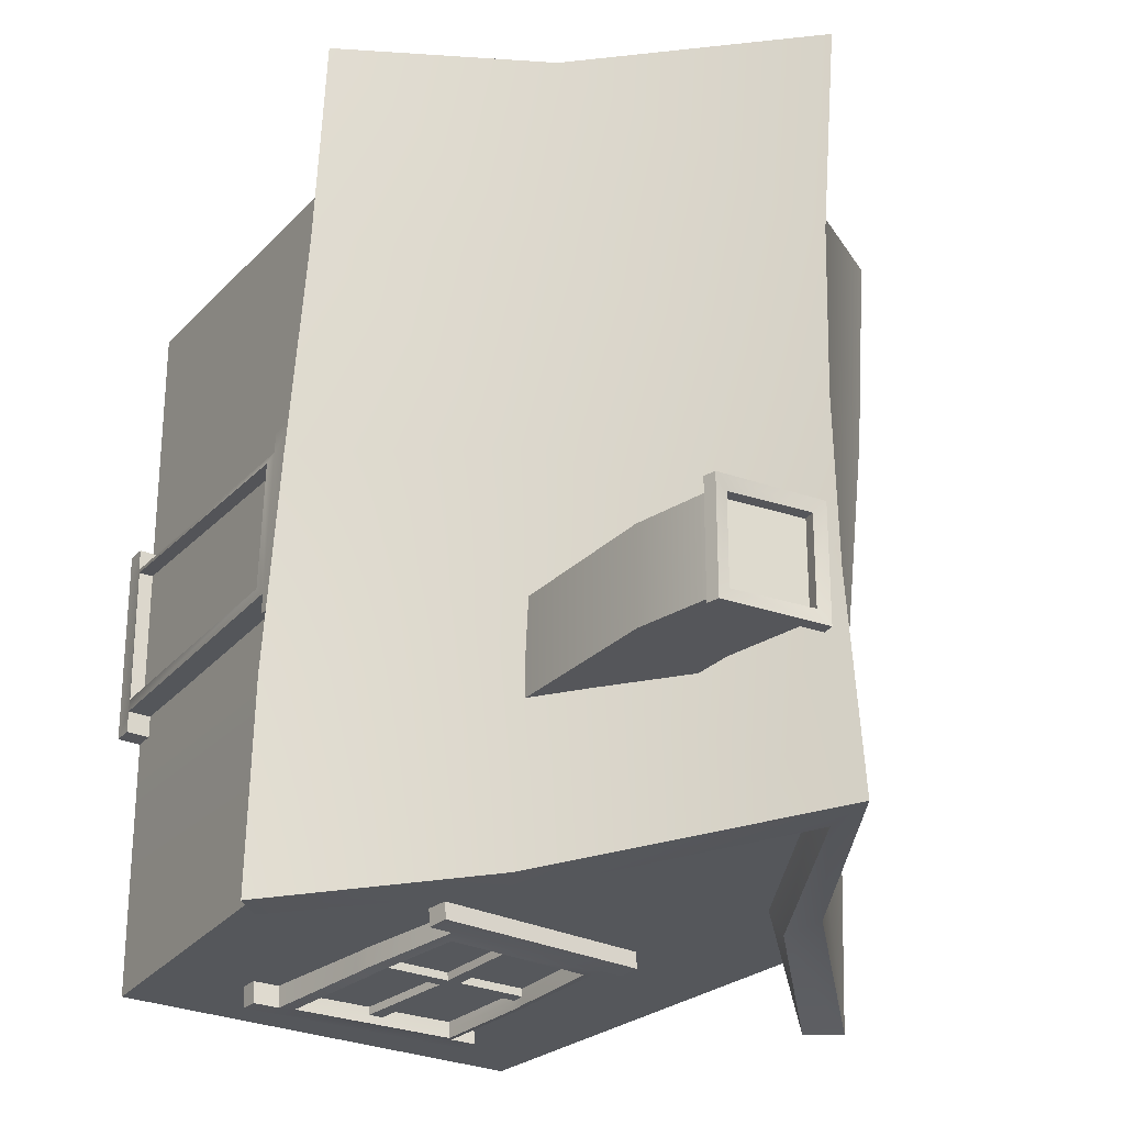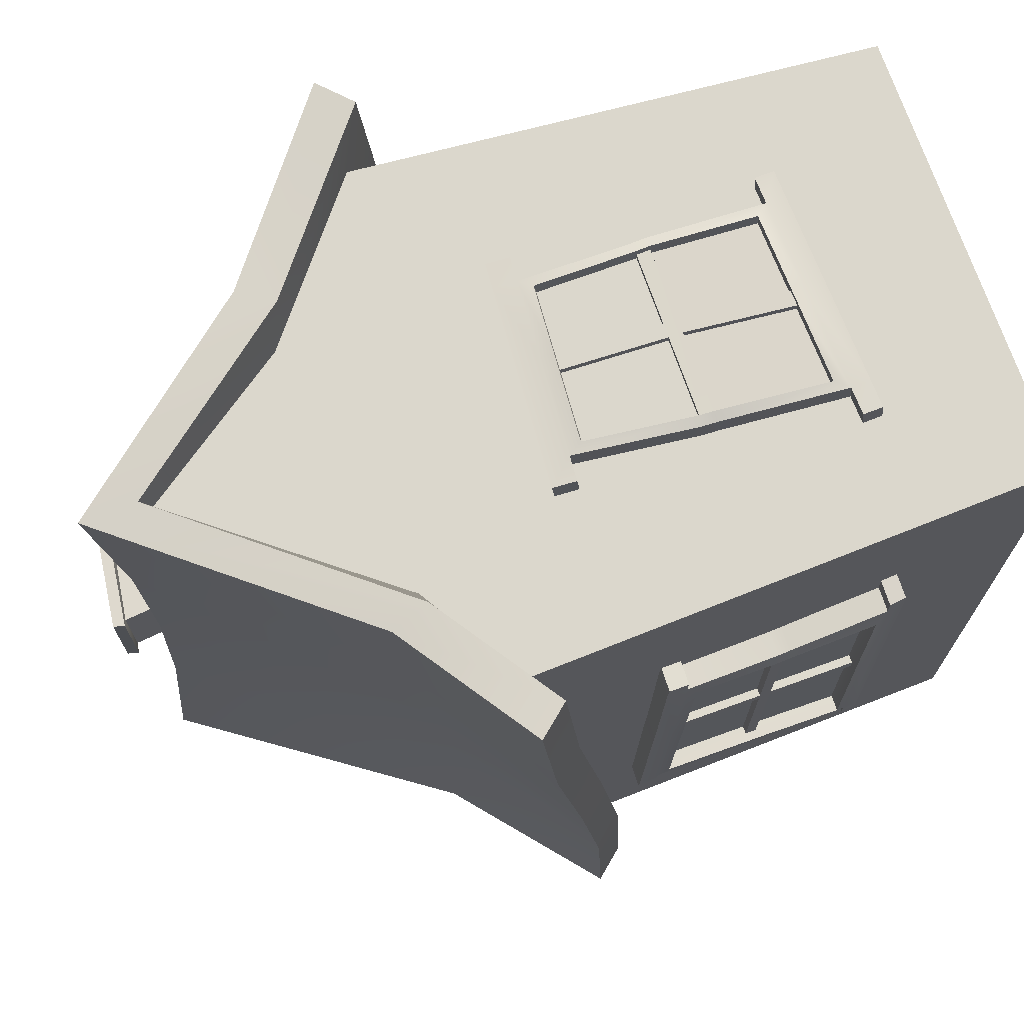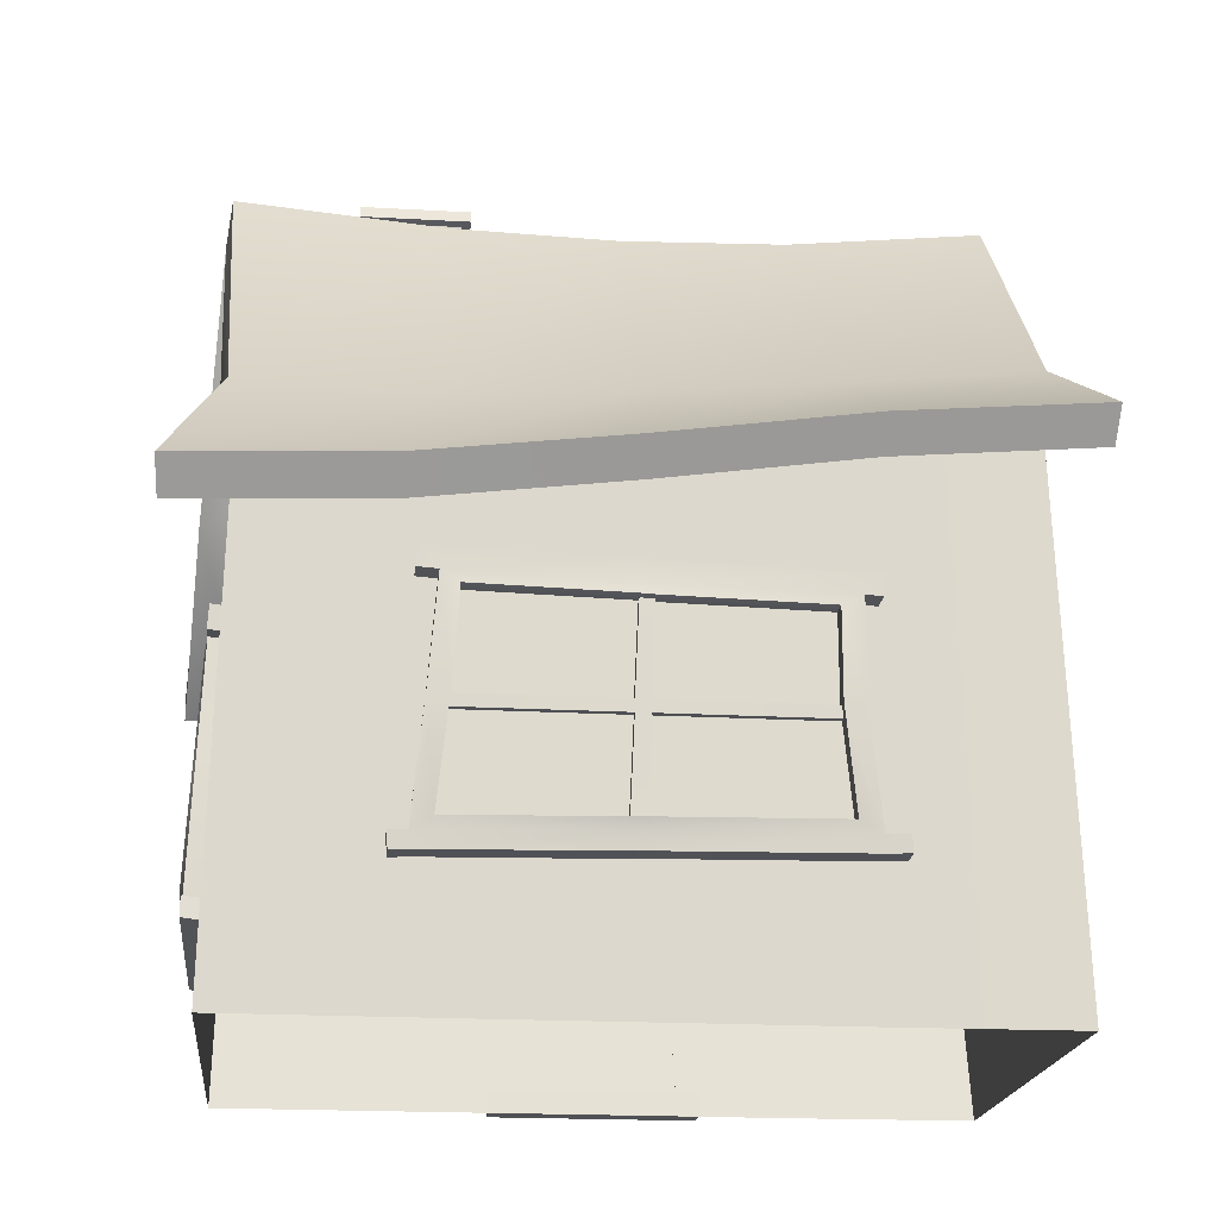
<metadata>
{"format":"obj","ext":"obj","renderer":"f3d","projection":"perspective","resolution":1024,"background":"white","views":[{"elev":-25.9,"azim":143.7,"up":"+Z"},{"elev":71.6,"azim":-108.9,"up":"+Z"},{"elev":-19.6,"azim":-96.0,"up":"+Y"}]}
</metadata>
<code>
o Cube
v -1.391 0.00783 2.616
v -1.51 2.993 2.48
v -1.391 0.005904 -1.654
v -1.51 2.536 -1.591
v 1.227 0.00783 2.616
v 1.51 2.993 2.48
v 1.227 0.005904 -1.654
v 1.51 2.536 -1.591
v 0 4.576 2.407
v 0 4.577 -1.542
v -1.752 2.87 2.771
v -1.752 2.399 -1.925
v 1.747 2.377 -1.918
v 1.747 2.848 2.779
v -0 4.6 2.62
v -0.03445 4.601 -1.736
v -1.906 3.048 2.777
v -1.906 2.577 -1.938
v 1.927 2.554 -1.93
v 1.927 3.026 2.785
v -0 4.929 2.587
v 0 4.914 -1.712
v -1.391 0.005204 0.3823
v -1.51 2.733 0.4384
v 1.227 0.005204 0.5089
v 1.51 2.733 0.4384
v -1.752 2.595 0.414
v 1.747 2.574 0.422
v -1.906 2.775 0.4114
v 1.927 2.754 0.4195
v -1.391 0.005204 1.562
v 1.51 2.886 1.479
v 1.747 2.745 1.609
v 1.927 2.925 1.61
v -1.51 2.886 1.479
v 1.227 0.005204 1.562
v -1.752 2.767 1.601
v -1.906 2.946 1.602
v -1.51 2.596 -0.5989
v 1.227 0.005204 -0.5445
v -1.752 2.446 -0.7674
v -1.906 2.627 -0.7743
v -1.391 0.005204 -0.5445
v 1.51 2.596 -0.5989
v 1.747 2.425 -0.7594
v 1.927 2.606 -0.7662
v -0.8957 3.371 2.462
v -0.8957 3.143 -1.576
v 0.6389 3.334 -1.572
v -1.017 3.351 2.673
v -1.017 3.116 -1.683
v 0.8167 3.235 -1.847
v -1.094 3.575 2.63
v -1.094 3.339 -1.646
v 0.9521 3.435 -1.835
v 0.6389 3.676 2.448
v 0.8167 3.588 2.679
v 0.9521 3.789 2.661
v 0.9186 4.944 -0.9423
v 0.9185 3.402 -0.9423
v 0.9186 4.944 -0.401
v 0.9185 3.402 -0.401
v 0.3803 5.014 -0.9423
v 0.3771 3.402 -0.9423
v 0.3803 5.014 -0.401
v 0.3771 3.402 -0.401
v 0.9858 4.462 -0.9423
v 0.9858 4.462 -0.401
v 0.4444 4.462 -0.401
v 0.4444 4.462 -0.9423
v 0.9698 4.953 -0.3491
v 0.9698 4.953 -0.9942
v 0.3299 5.026 -0.3491
v 0.3299 5.026 -0.9942
v 0.9575 5.025 -0.3491
v 0.9575 5.025 -0.9942
v 0.347 5.098 -0.3491
v 0.347 5.098 -0.9942
v 0.8829 5.013 -0.4248
v 0.8829 5.013 -0.9185
v 0.4205 5.08 -0.4248
v 0.4205 5.08 -0.9185
v 0.8947 4.943 -0.4248
v 0.8947 4.943 -0.9185
v 0.4041 5.011 -0.4248
v 0.4041 5.011 -0.9185
v -0.638 0.8902 2.579
v -0.4995 2.394 2.516
v 0.4931 0.9347 2.578
v 0.5197 2.333 2.516
v -0.6386 0.9067 2.722
v -0.4986 2.409 2.659
v 0.4925 0.9512 2.722
v 0.5206 2.348 2.66
v -0.5807 0.9849 2.74
v -0.4483 2.331 2.673
v 0.4287 1.025 2.74
v 0.4612 2.276 2.674
v -0.5805 0.9789 2.69
v -0.4489 2.32 2.623
v 0.4289 1.019 2.69
v 0.4606 2.266 2.624
v 0.4975 0.8227 2.579
v -0.6336 0.7782 2.579
v -0.4913 2.53 2.508
v 0.5279 2.469 2.508
v 0.4969 0.8391 2.722
v 0.5287 2.484 2.652
v -0.6342 0.7946 2.722
v -0.4905 2.545 2.651
v 0.6519 0.9574 2.722
v 0.6525 0.941 2.578
v 0.6633 2.324 2.516
v 0.6642 2.34 2.66
v -0.7974 0.884 2.579
v -0.798 0.9004 2.722
v -0.6422 2.418 2.659
v -0.6431 2.402 2.516
v 0.6563 0.8453 2.722
v 0.6569 0.829 2.579
v 0.6715 2.46 2.508
v 0.6723 2.476 2.652
v -0.793 0.772 2.579
v -0.7935 0.7883 2.722
v -0.6341 2.554 2.651
v -0.6349 2.539 2.508
v -0.5779 1.7 2.544
v 0.5194 1.7 2.544
v 0.5194 1.716 2.687
v -0.5779 1.716 2.687
v 0.4619 1.704 2.703
v -0.5204 1.704 2.703
v 0.4619 1.695 2.653
v -0.5204 1.695 2.653
v 0.5233 1.61 2.547
v 0.5233 1.626 2.691
v -0.5818 1.626 2.691
v 0.4654 1.625 2.707
v -0.5239 1.625 2.707
v 0.4654 1.616 2.657
v -0.5239 1.616 2.657
v -0.5818 1.61 2.547
v -0.000963 0.9153 2.579
v 0.07269 2.36 2.516
v -0.001558 0.9317 2.722
v 0.07354 2.375 2.66
v -0.01424 1.007 2.74
v 0.06028 2.3 2.674
v -0.01402 1.001 2.69
v 0.05969 2.29 2.623
v 0.003442 0.8033 2.579
v 0.08085 2.496 2.508
v 0.00285 0.8196 2.722
v 0.08169 2.511 2.651
v 0.04272 1.695 2.653
v 0.04328 1.616 2.657
v -0.1019 0.9113 2.579
v -0.01561 2.38 2.659
v -0.01726 2.305 2.674
v -0.01785 2.295 2.623
v -0.09753 0.7993 2.579
v -0.007455 2.517 2.651
v -0.03937 1.695 2.653
v -0.03955 1.616 2.657
v -0.01646 2.365 2.516
v -0.1025 0.9278 2.722
v -0.1023 1.004 2.74
v -0.1021 0.9977 2.69
v -0.008298 2.501 2.508
v -0.09812 0.8157 2.722
v 0.4654 1.614 2.61
v 0.429 1.016 2.643
v -0.01393 0.9984 2.643
v -0.01799 2.292 2.577
v -0.4491 2.318 2.576
v -0.5239 1.614 2.61
v -0.5804 0.9761 2.643
v 0.4605 2.263 2.577
v 0.4619 1.693 2.606
v -0.5204 1.693 2.606
v -0.03937 1.693 2.606
v -0.03955 1.614 2.61
v 0.05955 2.287 2.577
v 0.04272 1.693 2.606
v 0.04328 1.614 2.61
v -0.102 0.995 2.643
v 1.237 0.1395 0.9258
v 1.444 2.062 0.8265
v 1.237 0.1395 0.00811
v 1.444 2.016 7.5e-05
v 1.381 0.1351 0.9258
v 1.588 2.057 0.8268
v 1.381 0.1351 0.00811
v 1.588 2.011 0.000363
v 1.407 0.1946 0.8764
v 1.594 1.991 0.7859
v 1.407 0.1946 0.05747
v 1.594 1.95 0.04833
v 1.322 0.2011 0.8764
v 1.509 1.994 0.7857
v 1.322 0.2011 0.05747
v 1.509 1.953 0.04817
v 1.226 0.005204 0.00811
v 1.226 0.005204 0.9258
v 1.46 2.239 0.8166
v 1.46 2.193 -0.009783
v 1.37 0.005204 0.00811
v 1.604 2.188 -0.009488
v 1.37 0.005204 0.9258
v 1.604 2.234 0.8169
v 1.381 0.1351 -0.1212
v 1.237 0.1395 -0.1212
v 1.444 2.01 -0.1164
v 1.588 2.004 -0.1161
v 1.237 0.1395 1.055
v 1.381 0.1351 1.055
v 1.588 2.063 0.9432
v 1.444 2.068 0.9429
v 1.37 0.005204 -0.1212
v 1.226 0.005204 -0.1212
v 1.46 2.187 -0.1262
v 1.604 2.181 -0.1259
v 1.226 0.005204 1.055
v 1.37 0.005204 1.055
v 1.604 2.24 0.9334
v 1.46 2.246 0.9331
v -1.426 0.8573 -0.6841
v -1.478 2.141 -0.5696
v -1.429 0.8952 1.582
v -1.473 2.089 1.509
v -1.57 0.8604 -0.6853
v -1.622 2.143 -0.5679
v -1.574 0.8983 1.58
v -1.617 2.091 1.511
v -1.595 0.9256 -0.5672
v -1.629 2.076 -0.4653
v -1.598 0.9594 1.45
v -1.625 2.029 1.39
v -1.544 0.9243 -0.5668
v -1.578 2.071 -0.4665
v -1.548 0.9581 1.451
v -1.574 2.024 1.389
v -1.42 0.7998 1.591
v -1.416 0.762 -0.6751
v -1.482 2.258 -0.553
v -1.477 2.206 1.526
v -1.564 0.8029 1.589
v -1.621 2.208 1.528
v -1.56 0.765 -0.6763
v -1.626 2.26 -0.5513
v -1.574 0.9037 1.71
v -1.43 0.9005 1.711
v -1.472 2.082 1.604
v -1.616 2.084 1.605
v -1.425 0.852 -0.788
v -1.57 0.8551 -0.7891
v -1.623 2.151 -0.6843
v -1.479 2.148 -0.6858
v -1.564 0.8082 1.718
v -1.42 0.8052 1.719
v -1.476 2.198 1.618
v -1.621 2.201 1.619
v -1.416 0.7566 -0.7803
v -1.56 0.7597 -0.7813
v -1.627 2.267 -0.67
v -1.483 2.265 -0.6715
v -1.454 1.549 -0.6169
v -1.454 1.549 1.509
v -1.598 1.551 1.509
v -1.598 1.551 -0.6169
v -1.613 1.54 1.391
v -1.613 1.54 -0.4997
v -1.562 1.537 1.391
v -1.562 1.537 -0.4997
v -1.45 1.472 1.517
v -1.594 1.474 1.517
v -1.594 1.474 -0.6249
v -1.61 1.472 1.399
v -1.61 1.472 -0.5068
v -1.56 1.469 1.399
v -1.56 1.469 -0.5068
v -1.45 1.472 -0.6249
v -1.428 0.8786 0.4618
v -1.475 2.112 0.4959
v -1.572 0.8818 0.4612
v -1.619 2.114 0.4967
v -1.597 0.9446 0.4486
v -1.627 2.05 0.4835
v -1.546 0.9433 0.4488
v -1.576 2.045 0.4829
v -1.418 0.7833 0.4662
v -1.479 2.228 0.504
v -1.562 0.7863 0.4656
v -1.623 2.231 0.5049
v -1.562 1.537 0.4659
v -1.56 1.469 0.4665
v -1.428 0.8753 0.3609
v -1.62 2.119 0.4076
v -1.627 2.054 0.4059
v -1.576 2.049 0.4053
v -1.418 0.7799 0.3653
v -1.624 2.235 0.4157
v -1.562 1.537 0.3838
v -1.56 1.469 0.3836
v -1.476 2.116 0.4067
v -1.572 0.8784 0.3603
v -1.597 0.9417 0.3605
v -1.546 0.9403 0.3607
v -1.48 2.233 0.4149
v -1.562 0.783 0.3647
v -1.513 1.47 1.399
v -1.501 0.9594 1.451
v -1.499 0.9445 0.4489
v -1.529 2.05 0.4052
v -1.531 2.072 -0.4667
v -1.513 1.47 -0.5068
v -1.497 0.9256 -0.5666
v -1.527 2.025 1.389
v -1.515 1.538 1.391
v -1.515 1.538 -0.4997
v -1.515 1.538 0.3838
v -1.513 1.47 0.3836
v -1.529 2.046 0.4827
v -1.515 1.538 0.4659
v -1.513 1.47 0.4665
v -1.499 0.9416 0.3608
v 0 4.779 0.4825
v 0 4.807 1.442
v 0 4.807 -0.4765
v -1.094 3.363 0.4876
v -1.094 3.463 1.563
v -1.094 3.303 -0.5847
v 0.9521 3.548 0.407
v 0.9521 3.683 1.54
v 0.9521 3.444 -0.722
v 0.5932 0.6598 -1.625
v 0.4547 2.163 -1.562
v -0.538 0.7043 -1.624
v -0.5646 2.102 -1.562
v 0.5938 0.6763 -1.768
v 0.4538 2.179 -1.705
v -0.5374 0.7208 -1.768
v -0.5654 2.118 -1.706
v 0.5359 0.7545 -1.786
v 0.4035 2.1 -1.719
v -0.4735 0.7942 -1.786
v -0.5061 2.046 -1.72
v 0.5357 0.7485 -1.736
v 0.4041 2.09 -1.669
v -0.4738 0.7882 -1.736
v -0.5055 2.036 -1.67
v -0.5424 0.5923 -1.625
v 0.5888 0.5478 -1.625
v 0.4465 2.3 -1.554
v -0.5727 2.239 -1.554
v -0.5418 0.6087 -1.768
v -0.5736 2.254 -1.698
v 0.5894 0.5642 -1.768
v 0.4456 2.315 -1.697
v -0.6967 0.727 -1.768
v -0.6973 0.7106 -1.624
v -0.7082 2.094 -1.562
v -0.709 2.109 -1.706
v 0.7525 0.6536 -1.625
v 0.7531 0.67 -1.768
v 0.5974 2.188 -1.705
v 0.5982 2.172 -1.562
v -0.7011 0.6149 -1.768
v -0.7017 0.5986 -1.625
v -0.7163 2.23 -1.554
v -0.7172 2.245 -1.698
v 0.7481 0.5416 -1.625
v 0.7487 0.5579 -1.768
v 0.5892 2.324 -1.697
v 0.5901 2.308 -1.554
v 0.533 1.469 -1.59
v -0.5642 1.469 -1.59
v -0.5642 1.485 -1.733
v 0.533 1.485 -1.733
v -0.5068 1.473 -1.749
v 0.4756 1.473 -1.749
v -0.5068 1.465 -1.698
v 0.4756 1.465 -1.698
v -0.5681 1.379 -1.593
v -0.5681 1.395 -1.737
v 0.5369 1.395 -1.737
v -0.5103 1.394 -1.753
v 0.4791 1.394 -1.753
v -0.5103 1.386 -1.703
v 0.4791 1.386 -1.703
v 0.5369 1.379 -1.593
v -0.04388 0.6849 -1.625
v -0.1175 2.129 -1.562
v -0.04328 0.7013 -1.768
v -0.1184 2.145 -1.705
v -0.0306 0.7768 -1.786
v -0.1051 2.07 -1.72
v -0.03082 0.7708 -1.736
v -0.1045 2.06 -1.669
v -0.04828 0.5729 -1.625
v -0.1257 2.265 -1.554
v -0.04769 0.5893 -1.768
v -0.1265 2.281 -1.697
v -0.08757 1.465 -1.698
v -0.08812 1.386 -1.703
v 0.05709 0.6809 -1.625
v -0.02924 2.15 -1.705
v -0.02758 2.075 -1.72
v -0.02699 2.064 -1.669
v 0.05269 0.5689 -1.625
v -0.03739 2.286 -1.697
v -0.005471 1.465 -1.698
v -0.005289 1.386 -1.703
v -0.02838 2.134 -1.562
v 0.05769 0.6974 -1.768
v 0.05749 0.7733 -1.786
v 0.05727 0.7673 -1.736
v -0.03654 2.271 -1.554
v 0.05328 0.5853 -1.768
v -0.5103 1.383 -1.656
v -0.4739 0.7855 -1.689
v -0.03091 0.768 -1.689
v -0.02685 2.062 -1.623
v 0.4042 2.087 -1.622
v 0.4791 1.383 -1.656
v 0.5356 0.7458 -1.689
v -0.5054 2.033 -1.623
v -0.5068 1.462 -1.652
v 0.4756 1.462 -1.652
v -0.005471 1.462 -1.652
v -0.005289 1.383 -1.656
v -0.1044 2.057 -1.623
v -0.08757 1.462 -1.652
v -0.08812 1.383 -1.656
v 0.05718 0.7646 -1.689
f 128 90 94 129
f 137 91 95 139
f 130 92 88 127
f 91 87 115 116
f 146 94 108 154
f 147 97 101 149
f 145 93 97 147
f 158 92 96 159
f 129 94 98 131
f 164 141 176 182
f 159 96 100 160
f 131 98 102 133
f 139 95 99 141
f 161 170 109 104
f 162 169 105 110
f 165 88 105 169
f 103 89 112 120
f 143 89 103 151
f 166 91 109 170
f 106 108 122 121
f 93 107 119 111
f 112 111 119 120
f 118 117 125 126
f 114 113 121 122
f 116 115 123 124
f 105 88 118 126
f 88 92 117 118
f 90 106 121 113
f 89 93 111 112
f 104 109 124 123
f 87 104 123 115
f 94 90 113 114
f 110 105 126 125
f 109 91 116 124
f 108 94 114 122
f 92 110 125 117
f 107 103 120 119
f 96 132 134 100
f 138 131 133 140
f 164 163 134 141
f 136 129 131 138
f 137 130 127 142
f 92 130 132 96
f 135 128 129 136
f 89 135 136 93
f 91 137 142 87
f 93 136 138 97
f 168 164 182 186
f 97 138 140 101
f 132 139 141 134
f 130 137 139 132
f 160 100 175 174
f 140 133 155 156
f 93 145 153 107
f 157 143 151 161
f 90 144 152 106
f 108 106 152 154
f 103 107 153 151
f 98 148 150 102
f 163 160 174 181
f 94 146 148 98
f 166 145 147 167
f 167 147 149 168
f 158 146 154 162
f 92 158 162 110
f 95 167 168 99
f 91 166 167 95
f 87 157 161 104
f 149 156 164 168
f 156 155 163 164
f 145 166 170 153
f 144 165 169 152
f 154 152 169 162
f 151 153 170 161
f 148 159 160 150
f 155 150 160 163
f 146 158 159 148
f 133 102 178 179
f 141 99 177 176
f 150 155 184 183
f 100 134 180 175
f 155 133 179 184
f 99 168 186 177
f 102 150 183 178
f 134 163 181 180
f 140 156 185 171
f 101 140 171 172
f 156 149 173 185
f 149 101 172 173
f 189 190 194 193
f 192 191 195 196
f 191 192 188 187
f 191 187 215 216
f 192 194 208 210
f 195 197 201 199
f 191 193 197 195
f 194 192 196 198
f 193 194 198 197
f 201 202 200 199
f 198 196 200 202
f 197 198 202 201
f 196 195 199 200
f 203 207 209 204
f 208 206 205 210
f 190 188 205 206
f 203 189 212 220
f 187 189 203 204
f 193 191 209 207
f 206 208 222 221
f 193 207 219 211
f 212 211 219 220
f 218 217 225 226
f 214 213 221 222
f 216 215 223 224
f 205 188 218 226
f 188 192 217 218
f 190 206 221 213
f 189 193 211 212
f 204 209 224 223
f 187 204 223 215
f 194 190 213 214
f 210 205 226 225
f 209 191 216 224
f 208 194 214 222
f 192 210 225 217
f 207 203 220 219
f 268 230 234 269
f 277 231 235 279
f 270 232 228 267
f 231 227 255 256
f 286 234 248 294
f 287 237 241 289
f 285 233 237 287
f 298 232 236 299
f 269 234 238 271
f 304 281 316 322
f 299 236 240 300
f 271 238 242 273
f 279 235 239 281
f 301 310 249 244
f 302 309 245 250
f 305 228 245 309
f 243 229 252 260
f 283 229 243 291
f 306 231 249 310
f 246 248 262 261
f 233 247 259 251
f 252 251 259 260
f 258 257 265 266
f 254 253 261 262
f 256 255 263 264
f 245 228 258 266
f 228 232 257 258
f 230 246 261 253
f 229 233 251 252
f 244 249 264 263
f 227 244 263 255
f 234 230 253 254
f 250 245 266 265
f 249 231 256 264
f 248 234 254 262
f 232 250 265 257
f 247 243 260 259
f 236 272 274 240
f 278 271 273 280
f 304 303 274 281
f 276 269 271 278
f 277 270 267 282
f 232 270 272 236
f 275 268 269 276
f 229 275 276 233
f 231 277 282 227
f 233 276 278 237
f 308 304 322 326
f 237 278 280 241
f 272 279 281 274
f 270 277 279 272
f 300 240 315 314
f 280 273 295 296
f 233 285 293 247
f 297 283 291 301
f 230 284 292 246
f 248 246 292 294
f 243 247 293 291
f 238 288 290 242
f 303 300 314 321
f 234 286 288 238
f 306 285 287 307
f 307 287 289 308
f 298 286 294 302
f 232 298 302 250
f 235 307 308 239
f 231 306 307 235
f 227 297 301 244
f 289 296 304 308
f 296 295 303 304
f 285 306 310 293
f 284 305 309 292
f 294 292 309 302
f 291 293 310 301
f 288 299 300 290
f 295 290 300 303
f 286 298 299 288
f 273 242 318 319
f 281 239 317 316
f 290 295 324 323
f 240 274 320 315
f 295 273 319 324
f 239 308 326 317
f 242 290 323 318
f 274 303 321 320
f 280 296 325 311
f 241 280 311 312
f 296 289 313 325
f 289 241 312 313
f 377 339 343 378
f 386 340 344 388
f 379 341 337 376
f 340 336 364 365
f 395 343 357 403
f 396 346 350 398
f 394 342 346 396
f 407 341 345 408
f 378 343 347 380
f 413 390 425 431
f 408 345 349 409
f 380 347 351 382
f 388 344 348 390
f 410 419 358 353
f 411 418 354 359
f 414 337 354 418
f 352 338 361 369
f 392 338 352 400
f 415 340 358 419
f 355 357 371 370
f 342 356 368 360
f 361 360 368 369
f 367 366 374 375
f 363 362 370 371
f 365 364 372 373
f 354 337 367 375
f 337 341 366 367
f 339 355 370 362
f 338 342 360 361
f 353 358 373 372
f 336 353 372 364
f 343 339 362 363
f 359 354 375 374
f 358 340 365 373
f 357 343 363 371
f 341 359 374 366
f 356 352 369 368
f 345 381 383 349
f 387 380 382 389
f 413 412 383 390
f 385 378 380 387
f 386 379 376 391
f 341 379 381 345
f 384 377 378 385
f 338 384 385 342
f 340 386 391 336
f 342 385 387 346
f 417 413 431 435
f 346 387 389 350
f 381 388 390 383
f 379 386 388 381
f 409 349 424 423
f 389 382 404 405
f 342 394 402 356
f 406 392 400 410
f 339 393 401 355
f 357 355 401 403
f 352 356 402 400
f 347 397 399 351
f 412 409 423 430
f 343 395 397 347
f 415 394 396 416
f 416 396 398 417
f 407 395 403 411
f 341 407 411 359
f 344 416 417 348
f 340 415 416 344
f 336 406 410 353
f 398 405 413 417
f 405 404 412 413
f 394 415 419 402
f 393 414 418 401
f 403 401 418 411
f 400 402 419 410
f 397 408 409 399
f 404 399 409 412
f 395 407 408 397
f 382 351 427 428
f 390 348 426 425
f 399 404 433 432
f 349 383 429 424
f 404 382 428 433
f 348 417 435 426
f 351 399 432 427
f 383 412 430 429
f 389 405 434 420
f 350 389 420 421
f 405 398 422 434
f 398 350 421 422
f 181 174 175 180
f 186 182 176 177
f 172 171 185 173
f 179 178 183 184
f 321 314 315 320
f 326 322 316 317
f 312 311 325 313
f 319 318 323 324
f 430 423 424 429
f 435 431 425 426
f 421 420 434 422
f 428 427 432 433
f 35 2 11 37
f 50 15 21 53
f 49 10 16 52
f 47 9 15 50
f 56 6 14 57
f 48 4 12 51
f 44 8 13 45
f 9 56 57 15
f 45 13 19 46
f 57 14 20 58
f 51 12 18 54
f 37 11 17 38
f 41 27 29 42
f 33 28 30 34
f 15 57 58 21
f 32 26 28 33
f 39 24 27 41
f 6 32 33 14
f 14 33 34 20
f 27 37 38 29
f 24 35 37 27
f 4 39 41 12
f 12 41 42 18
f 28 45 46 30
f 26 44 45 28
f 52 16 22 55
f 8 49 52 13
f 13 52 55 19
f 16 51 54 22
f 10 48 51 16
f 2 47 50 11
f 11 50 53 17
f 331 53 21 328
f 332 330 327 329
f 334 333 327 328
f 330 331 328 327
f 54 332 329 22
f 58 334 328 21
f 335 55 22 329
f 46 19 55 335
f 34 30 333 334
f 20 34 334 58
f 30 46 335 333
f 18 42 332 54
f 29 38 331 330
f 42 29 330 332
f 38 17 53 331
f 333 335 329 327
f 43 39 4 3
f 3 4 8 7
f 40 44 26 25
f 47 56 9
f 49 48 10
f 36 32 6 5
f 31 35 24 23
f 1 2 35 31
f 25 26 32 36
f 7 8 44 40
f 24 39 43 23
f 8 4 48 49
f 2 6 56 47
f 67 68 62 60
f 68 69 66 62
f 69 70 64 66
f 70 67 60 64
f 63 74 72 59
f 66 64 60 62
f 63 59 67 70
f 65 63 70 69
f 61 65 69 68
f 59 61 68 67
f 74 78 76 72
f 61 71 73 65
f 59 72 71 61
f 65 73 74 63
f 77 81 82 78
f 71 75 77 73
f 73 77 78 74
f 72 76 75 71
f 82 86 84 80
f 76 80 79 75
f 78 82 80 76
f 75 79 81 77
f 83 84 86 85
f 79 83 85 81
f 81 85 86 82
f 80 84 83 79
f 5 6 2 1

</code>
